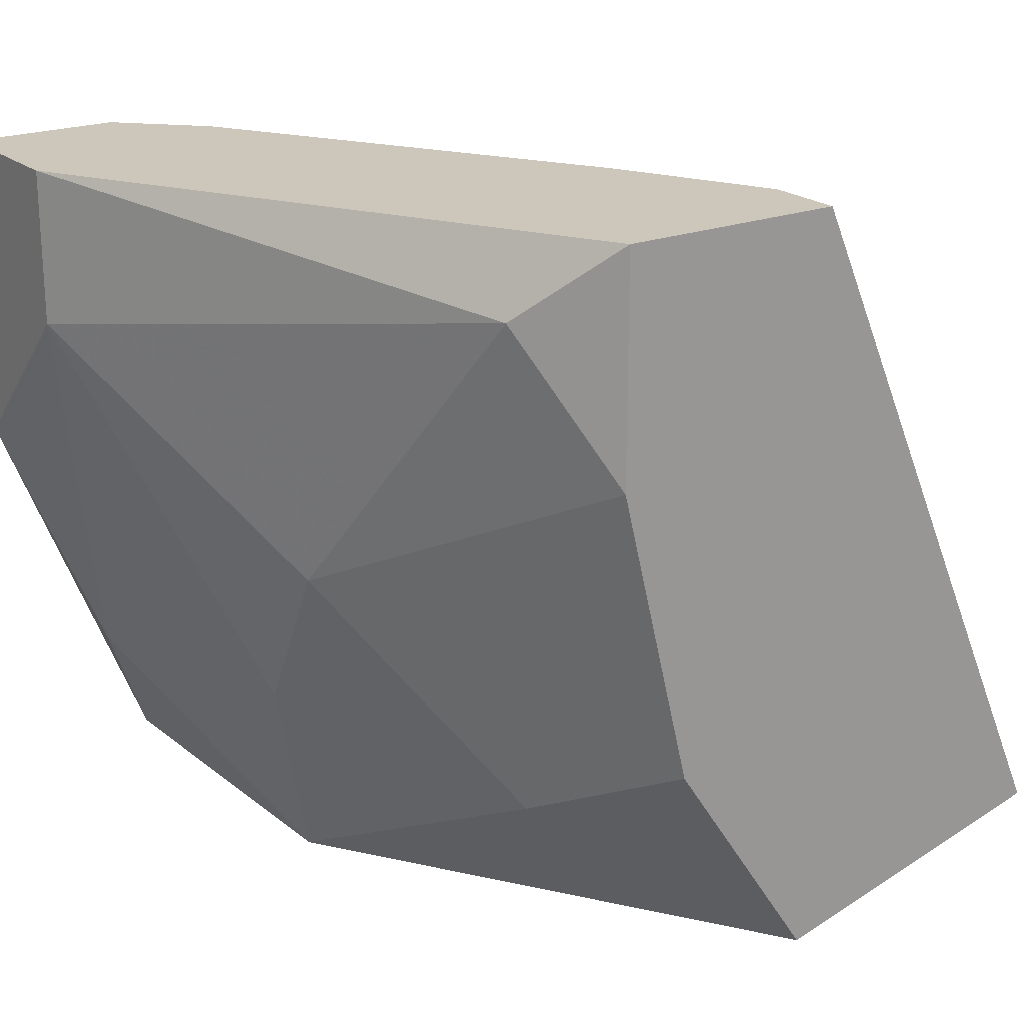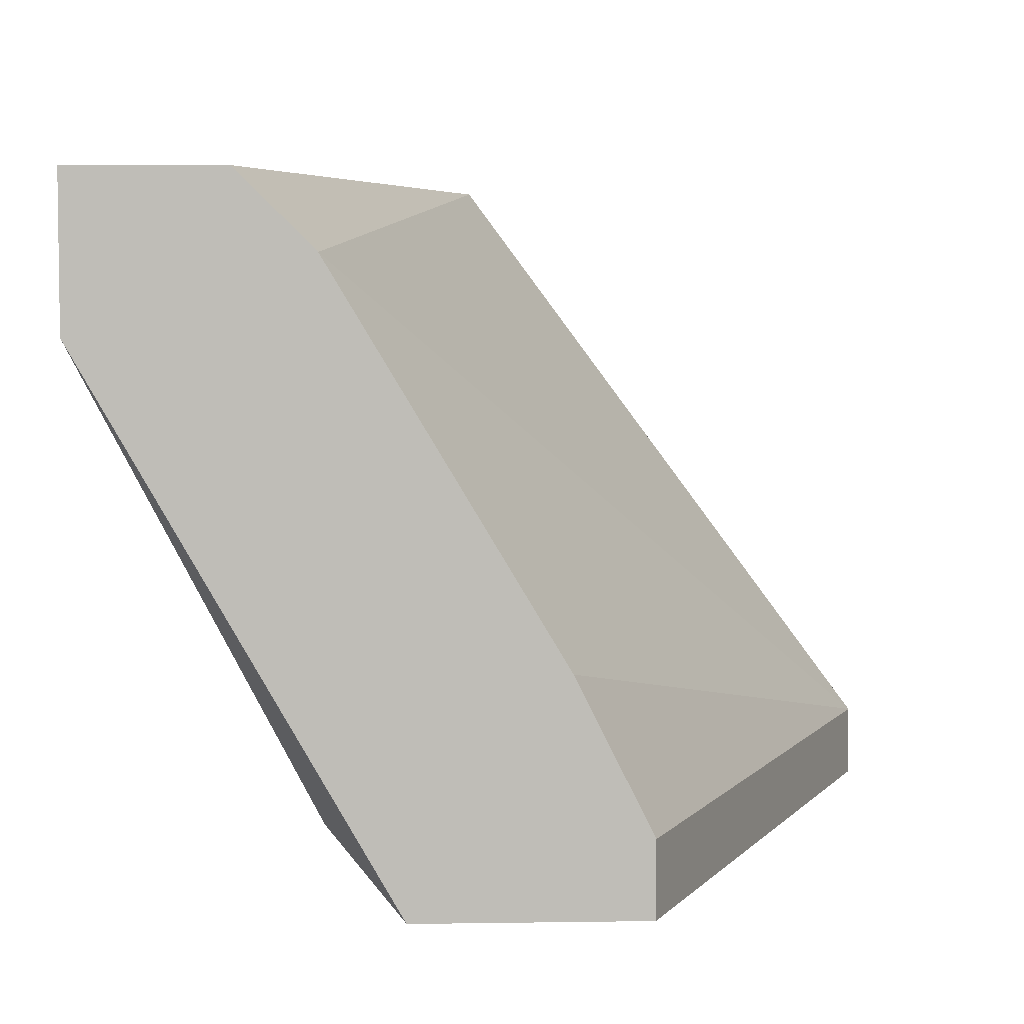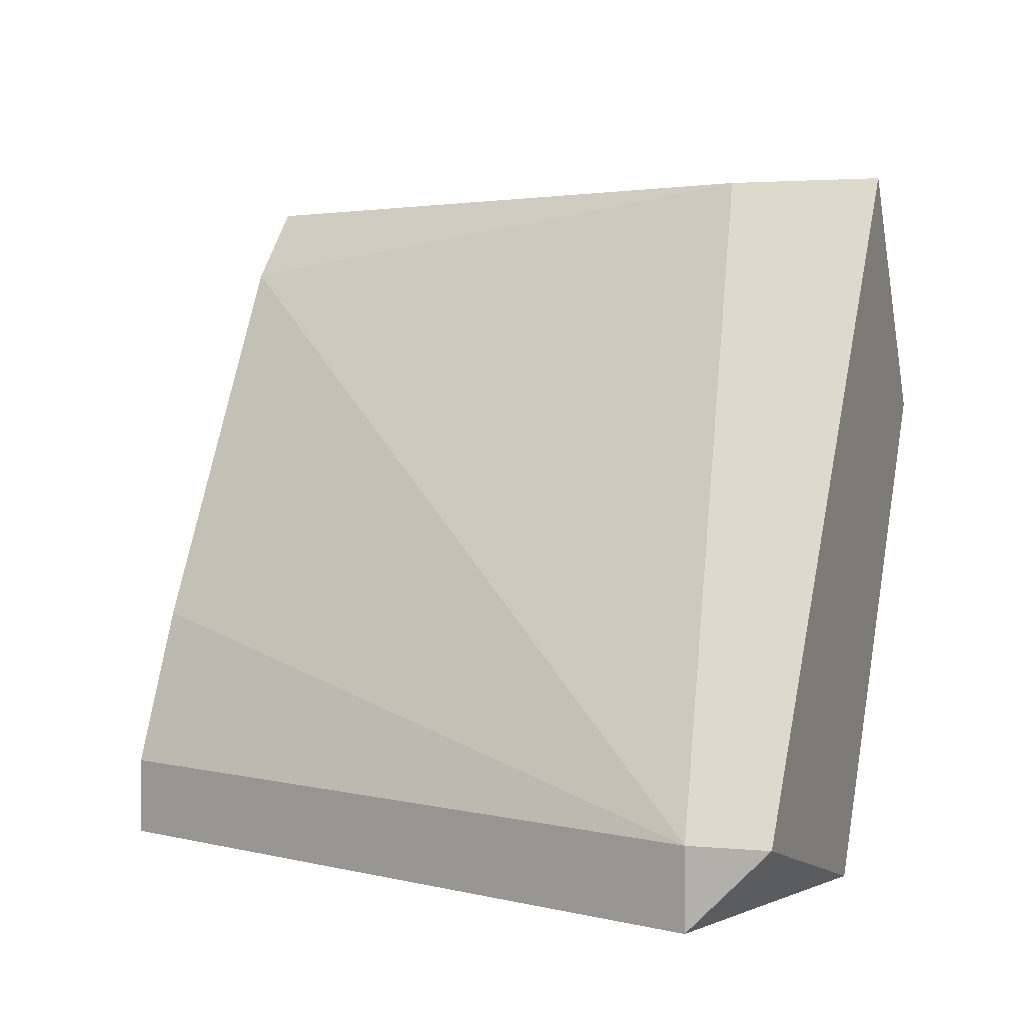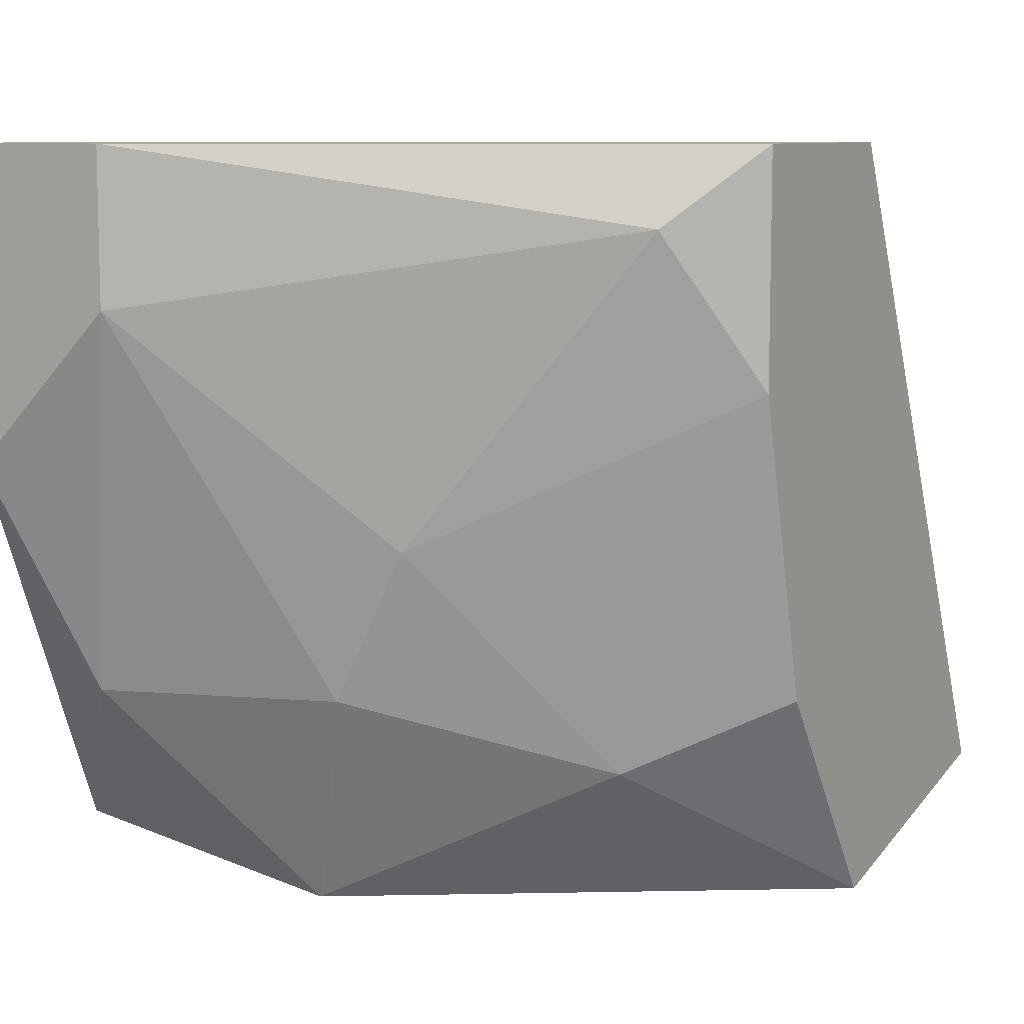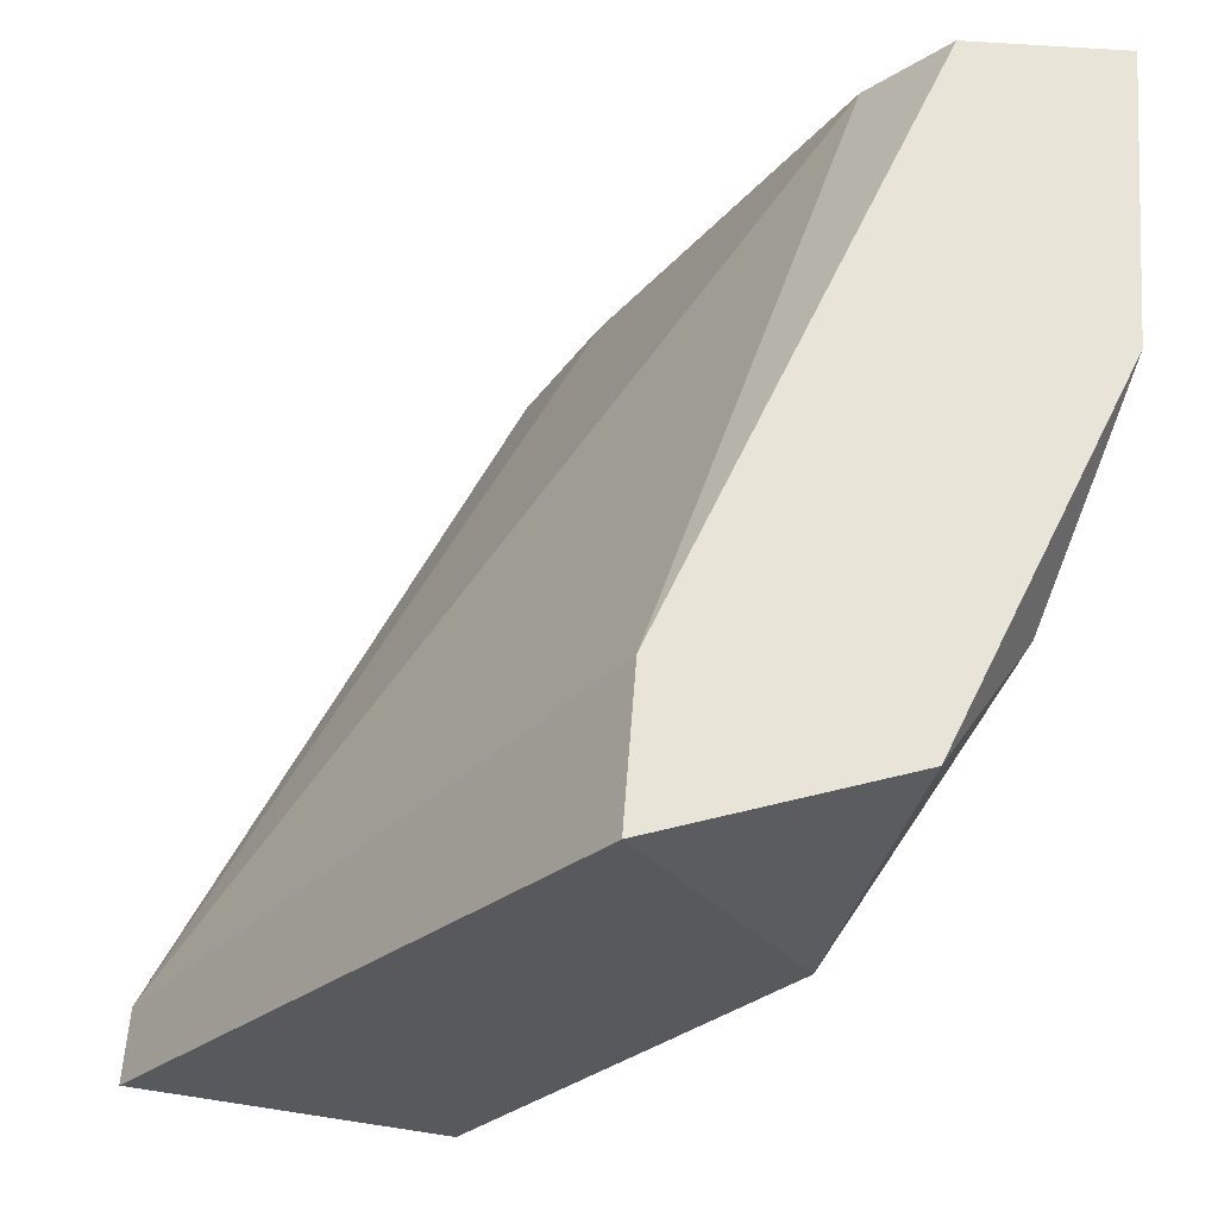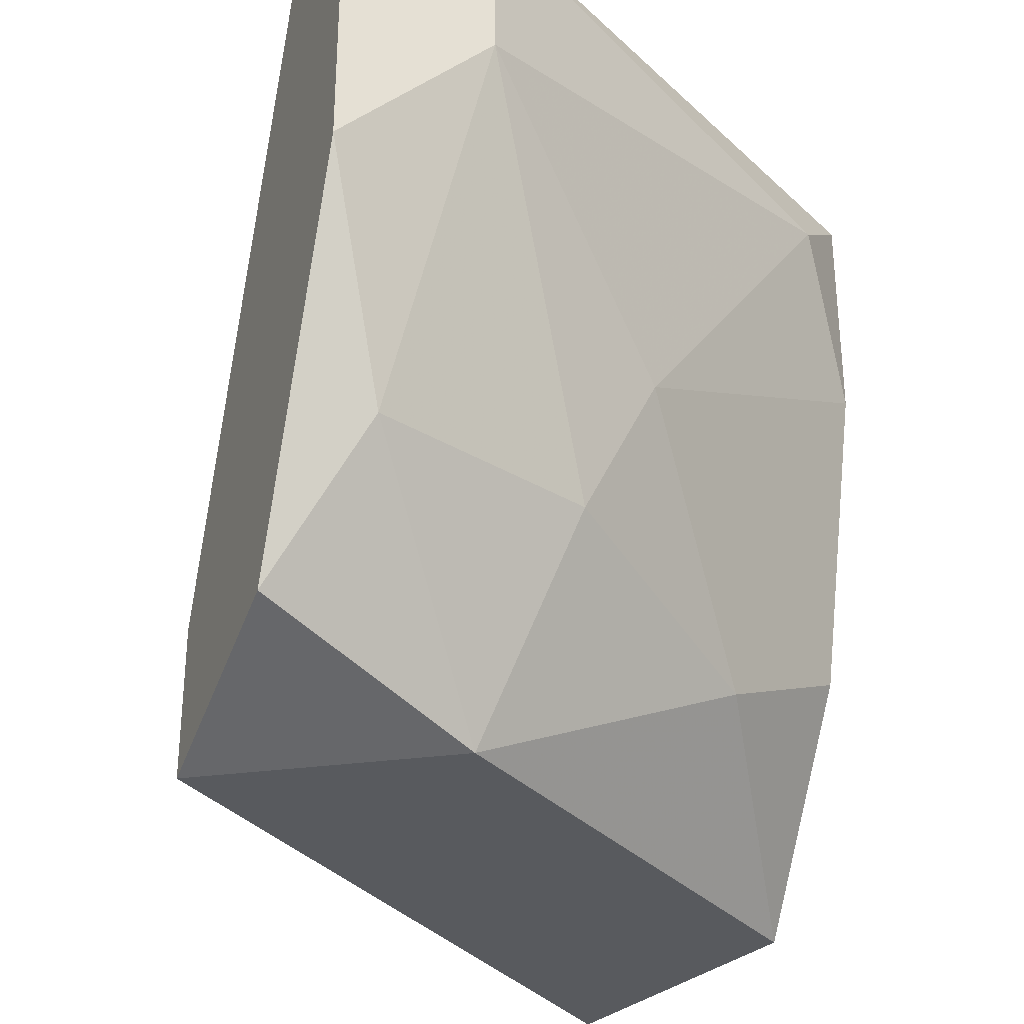
<metadata>
{"format":"obj","ext":"obj","renderer":"f3d","projection":"perspective","resolution":1024,"background":"white","views":[{"elev":21.4,"azim":-34.6,"up":"+Z"},{"elev":5.1,"azim":-2.7,"up":"+Y"},{"elev":2.3,"azim":109.4,"up":"+Y"},{"elev":9.0,"azim":-59.2,"up":"+Z"},{"elev":60.7,"azim":-175.7,"up":"+Y"},{"elev":-31.1,"azim":-112.5,"up":"+Z"}]}
</metadata>
<code>
v -0.05538 -0.02414 -0.00118
v -0.05538 -0.02208 -0.005303
v -0.05538 -0.01383 0.009129
v -0.05538 -0.01383 -0.009427
v -0.04919 -0.01383 -0.01149
v -0.04919 -0.01383 -0.007364
v -0.04919 -0.03239 -0.005303
v -0.03682 -0.03239 -0.009427
v -0.03682 -0.03032 -0.01149
v -0.03682 -0.03032 -0.009427
v -0.05744 -0.01589 -0.005303
v -0.05331 -0.01589 0.009129
v -0.05331 -0.02002 -0.01149
v -0.05331 -0.03032 0.007064
v -0.05125 -0.03239 0.009129
v -0.05125 -0.03239 0.002941
v -0.05125 -0.02826 -0.007364
v -0.04507 -0.03239 0.009129
v -0.04507 -0.03239 -0.01149
v -0.04507 -0.03032 0.009129
v -0.0595 -0.01383 0.009129
v -0.0595 -0.01383 0.000879
v -0.0595 -0.01796 0.009129
v -0.0595 -0.01796 0.005004
v -0.04713 -0.0262 0.009129
f 17 7 1
f 9 13 5
f 20 3 23
f 13 9 19
f 3 5 22
f 20 23 15
f 16 19 15
f 15 19 8
f 19 9 8
f 8 9 10
f 9 5 10
f 20 8 10
f 10 5 6
f 5 3 6
f 6 3 12
f 3 20 12
f 10 6 12
f 5 13 4
f 22 5 4
f 2 13 17
f 13 19 17
f 20 15 18
f 15 8 18
f 8 20 18
f 23 22 24
f 15 23 14
f 16 15 14
f 23 24 14
f 23 3 21
f 3 22 21
f 22 23 21
f 13 2 11
f 4 13 11
f 22 4 11
f 2 24 11
f 24 22 11
f 19 16 7
f 17 19 7
f 20 10 25
f 12 20 25
f 10 12 25
f 2 17 1
f 24 2 1
f 16 14 1
f 14 24 1
f 7 16 1

</code>
